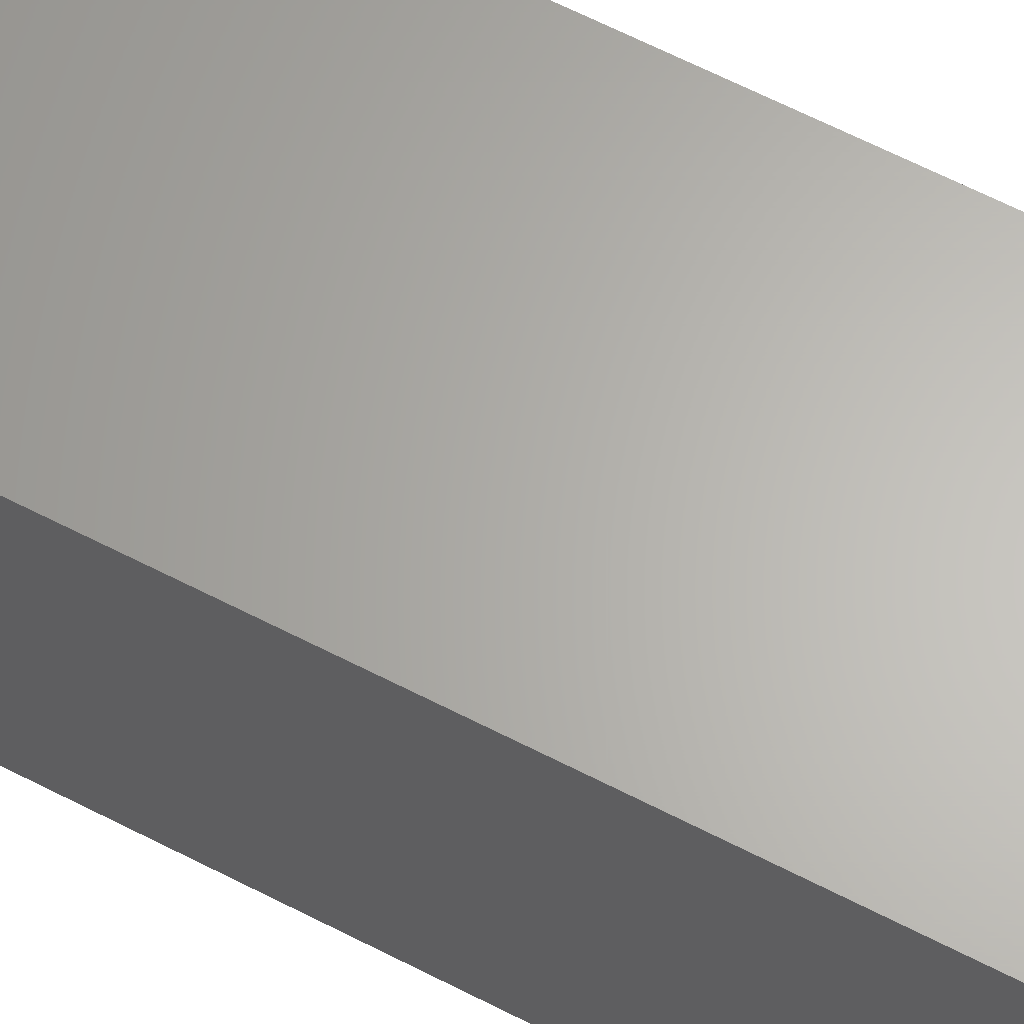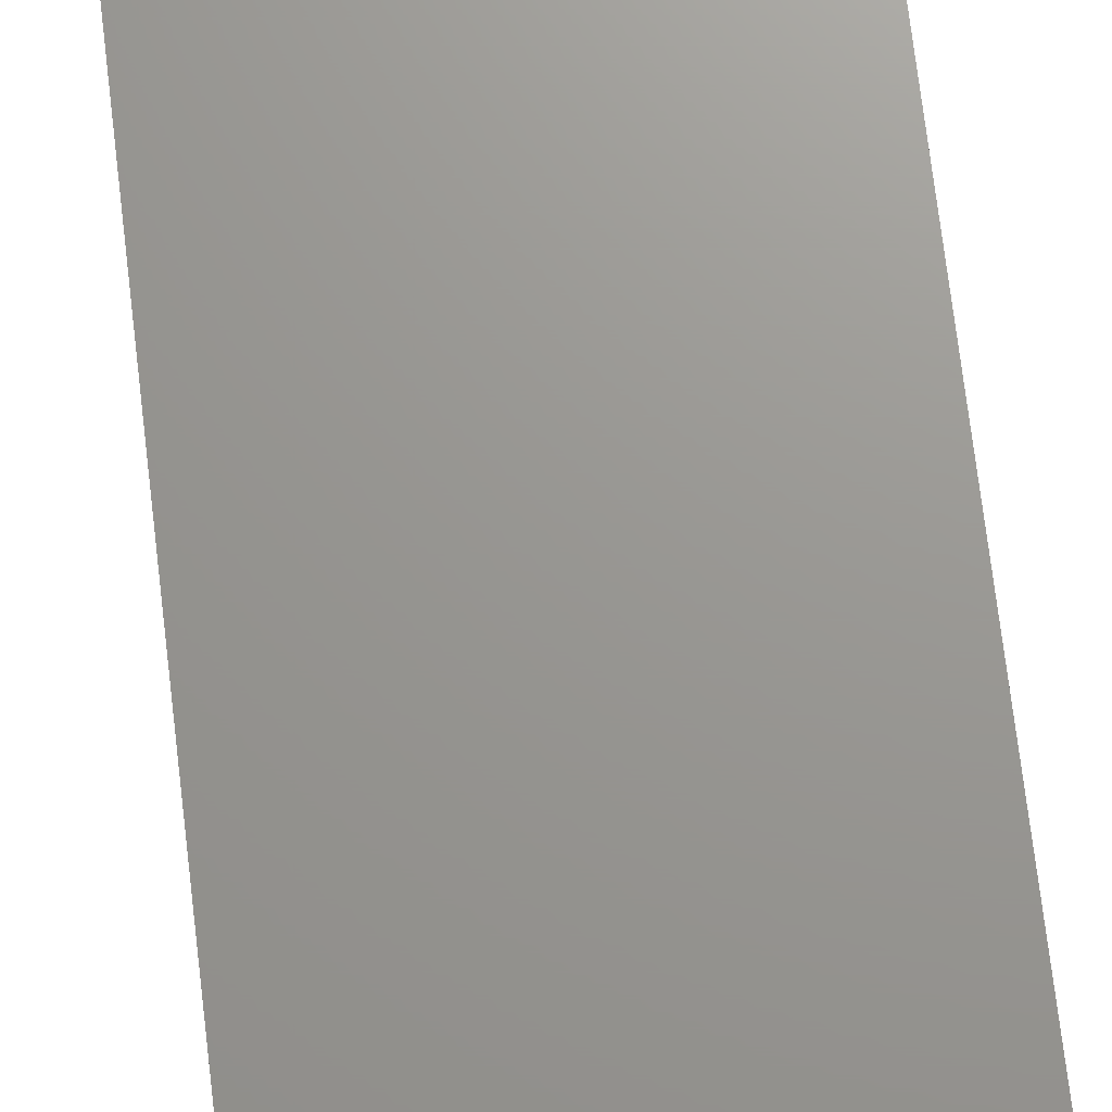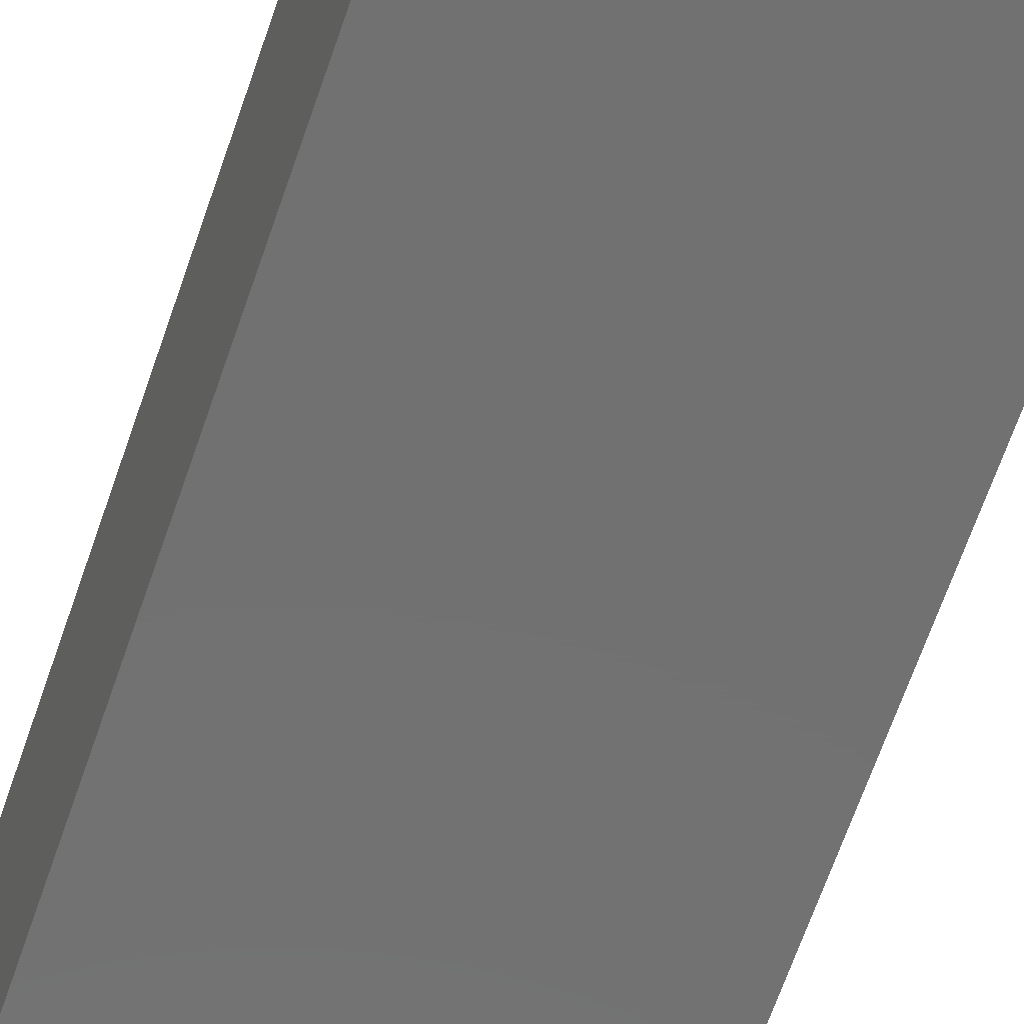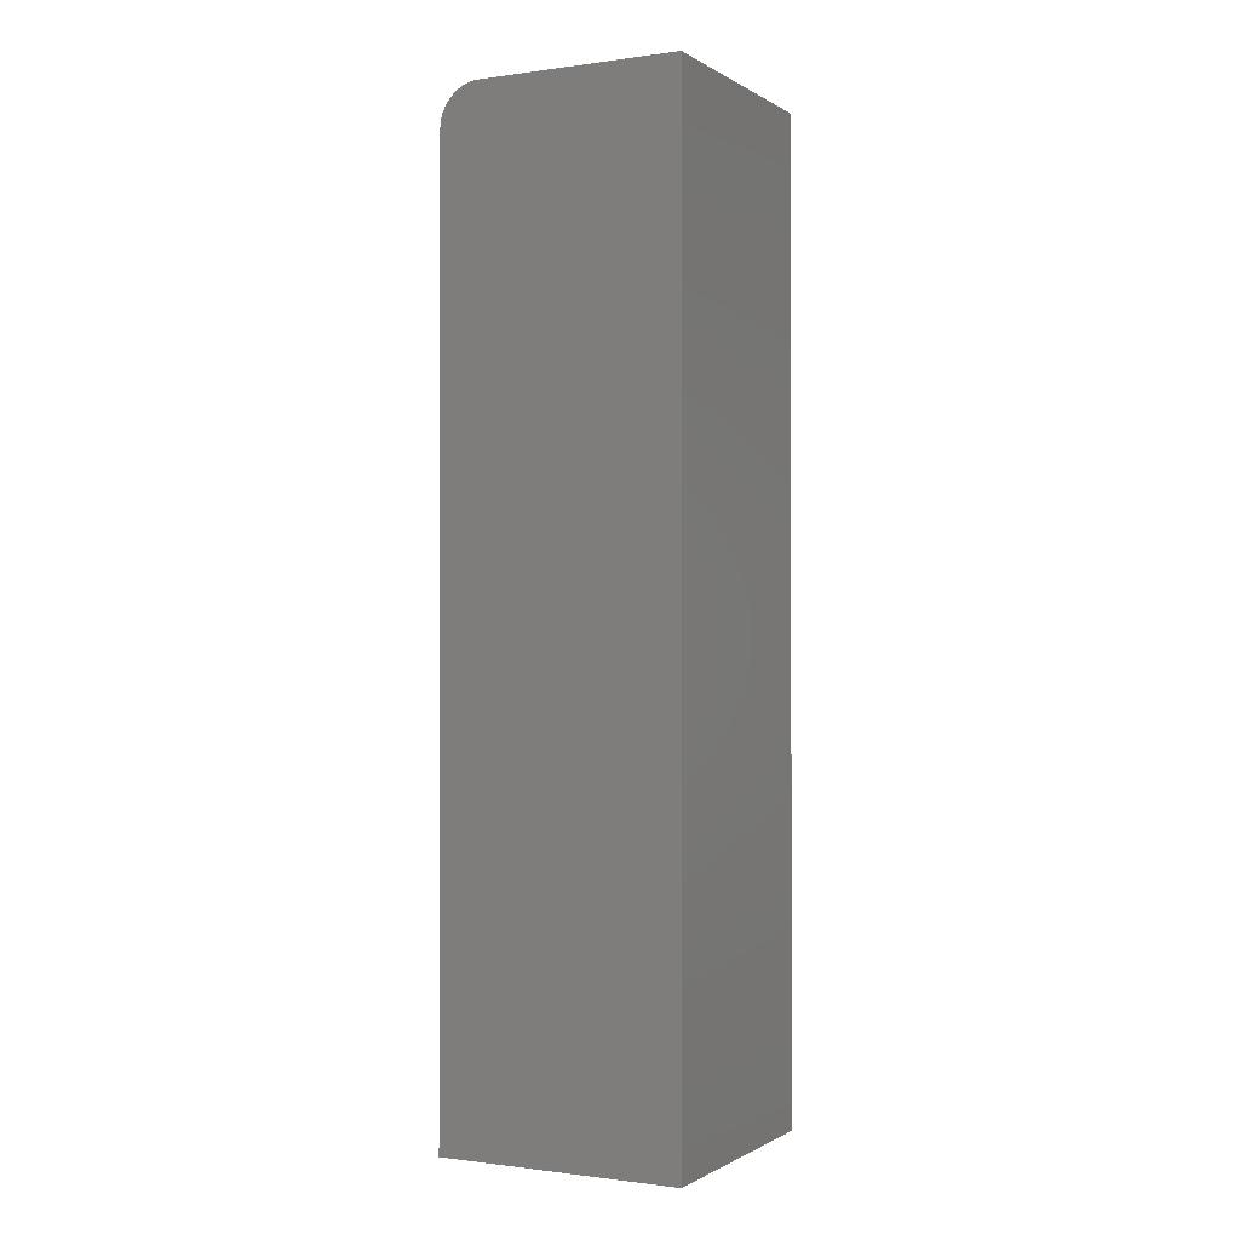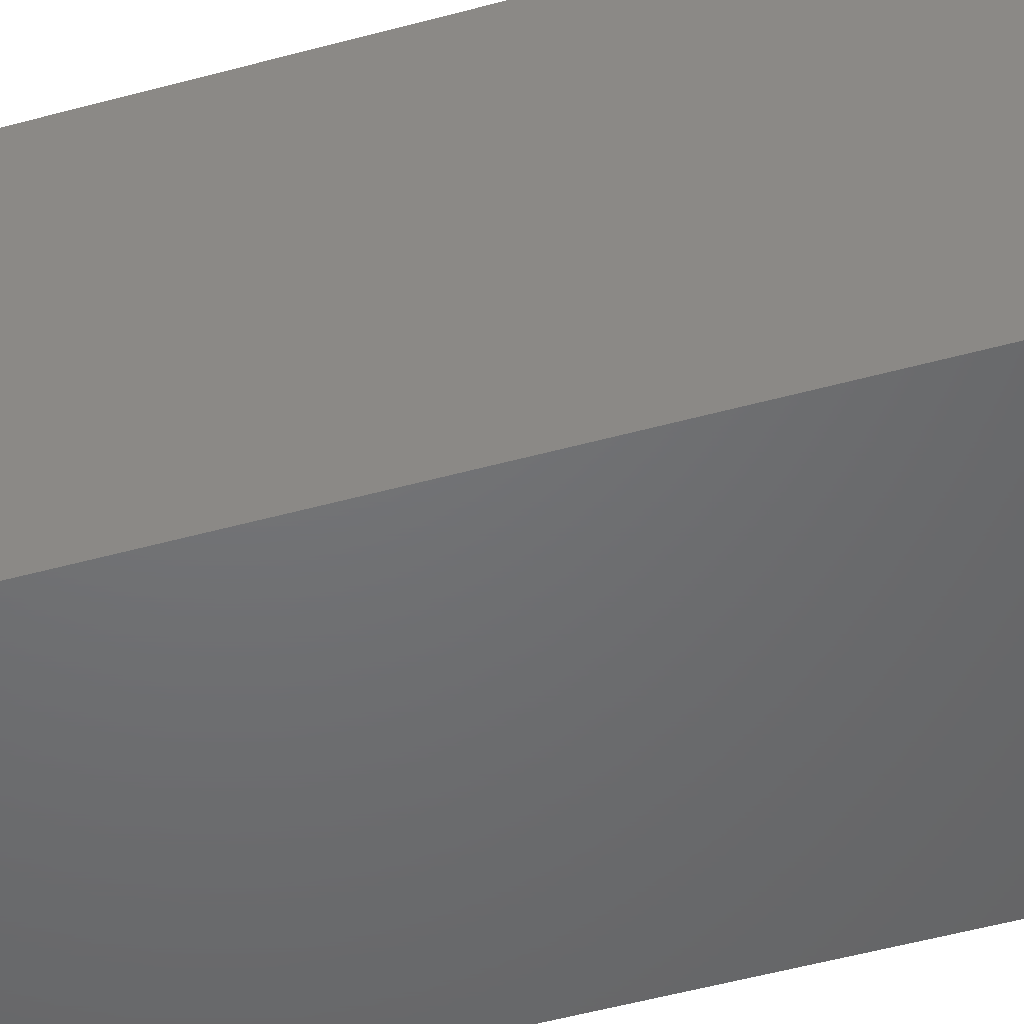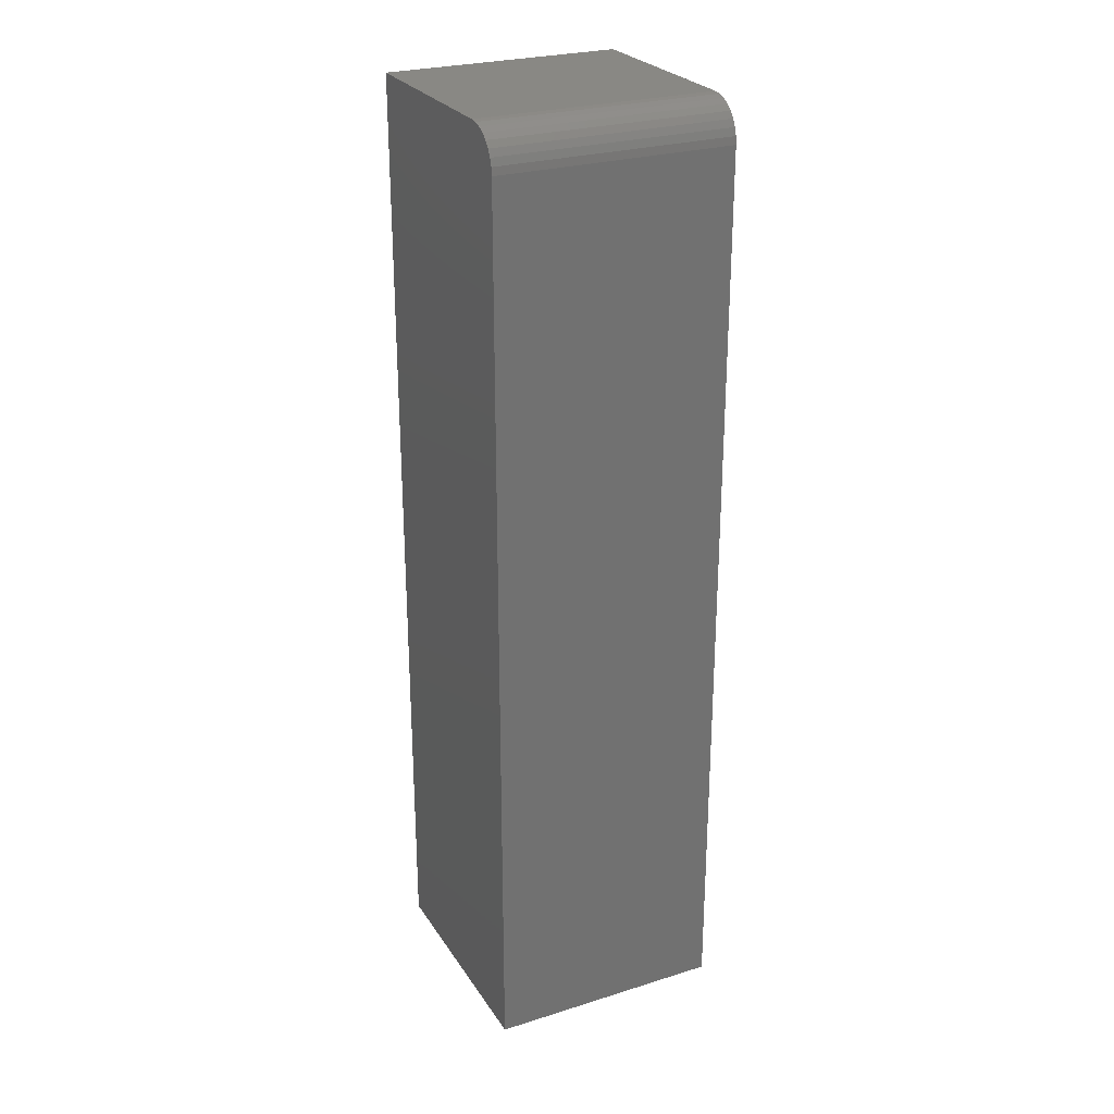
<metadata>
{"format":"stl","ext":"stl","renderer":"f3d","projection":"perspective","resolution":1024,"background":"white","views":[{"elev":64.4,"azim":117.4,"up":"+Z"},{"elev":70.2,"azim":-6.7,"up":"+Z"},{"elev":-63.1,"azim":-18.5,"up":"+Z"},{"elev":-0.7,"azim":117.2,"up":"+Y"},{"elev":-48.9,"azim":107.2,"up":"+Z"},{"elev":26.5,"azim":-26.0,"up":"+Y"}]}
</metadata>
<code>
# stl→obj: 24 verts, 44 faces
v -0.1328 0 0
v -0.1328 5.311e-34 0.1562
v 0.05469 1.041e-17 -1.148e-17
v 0.05469 1.041e-17 0.1562
v -0.1328 -0.005267 0.1736
v -0.1328 -0.01929 0.1851
v -0.1328 -0.01389 0.1822
v -0.1328 -0.009153 0.1783
v -0.1328 -0.75 0
v -0.1328 -0.75 0.1875
v -0.1328 -0.03125 0.1875
v -0.1328 -0.02515 0.1869
v -0.1328 -0.002379 0.1682
v -0.1328 -0.0006005 0.1623
v 0.05469 -0.03125 0.1875
v 0.05469 -0.75 0.1875
v 0.05469 -0.002379 0.1682
v 0.05469 -0.0006005 0.1623
v 0.05469 -0.01389 0.1822
v 0.05469 -0.01929 0.1851
v 0.05469 -0.005267 0.1736
v 0.05469 -0.009153 0.1783
v 0.05469 -0.75 -1.148e-17
v 0.05469 -0.02515 0.1869
f 1 2 3
f 3 2 4
f 5 6 7
f 5 7 8
f 9 10 11
f 9 11 12
f 9 12 1
f 12 6 5
f 12 5 13
f 12 13 14
f 12 14 2
f 12 2 1
f 15 11 16
f 16 11 10
f 4 17 3
f 4 18 17
f 19 20 21
f 21 22 19
f 23 3 24
f 23 24 15
f 23 15 16
f 24 3 17
f 24 17 21
f 24 21 20
f 4 2 18
f 18 2 14
f 18 14 17
f 17 14 13
f 17 13 21
f 21 13 5
f 21 5 22
f 22 5 8
f 22 8 19
f 19 8 7
f 19 7 20
f 20 7 6
f 20 6 24
f 24 6 12
f 24 12 15
f 15 12 11
f 9 23 10
f 10 23 16
f 1 3 9
f 9 3 23

</code>
